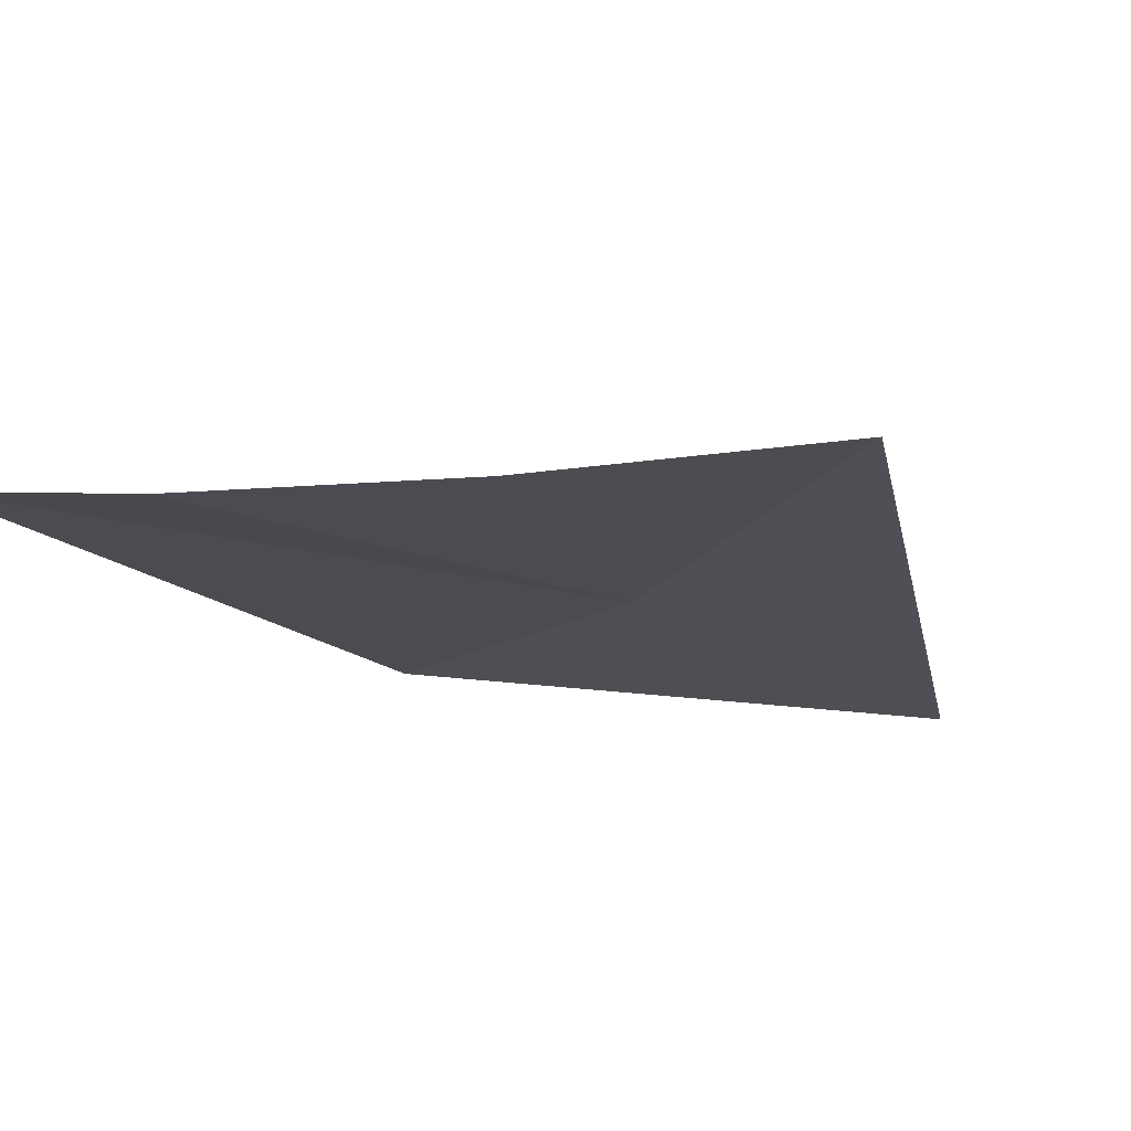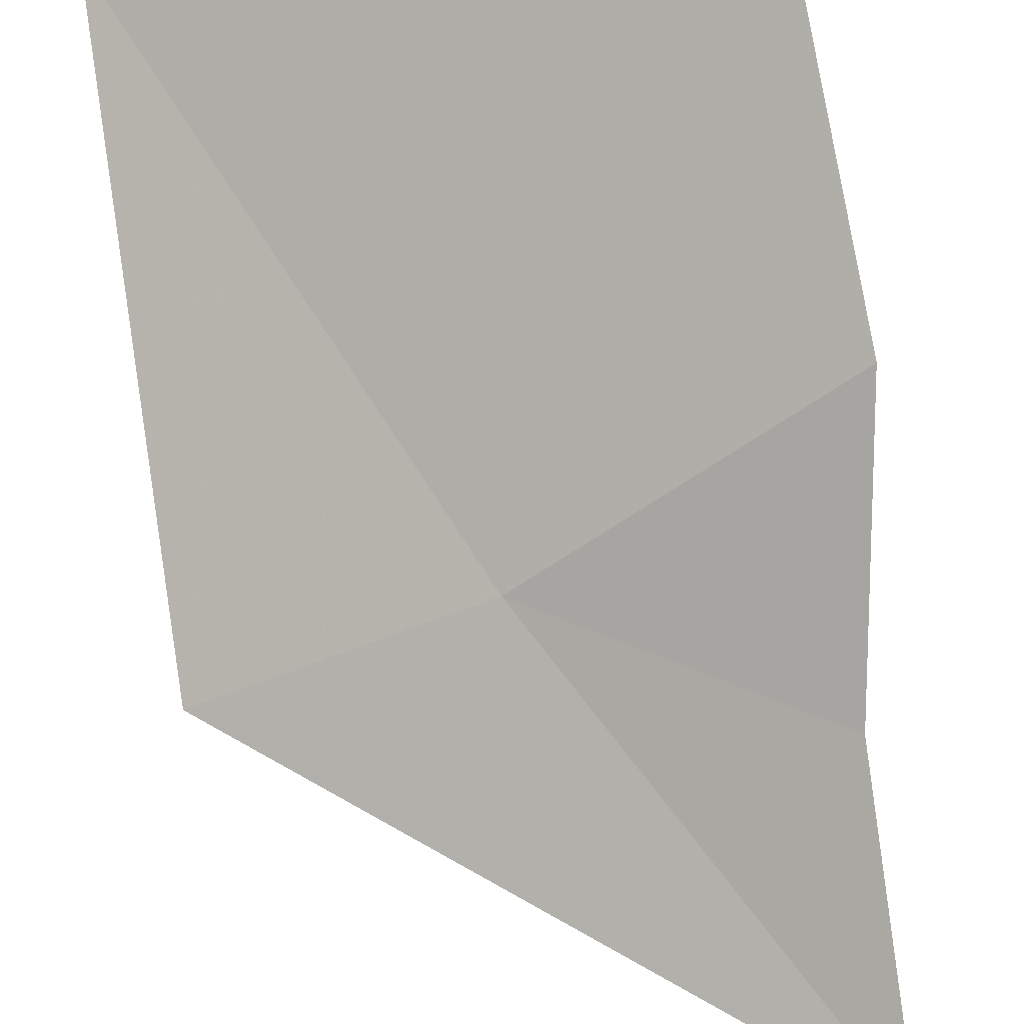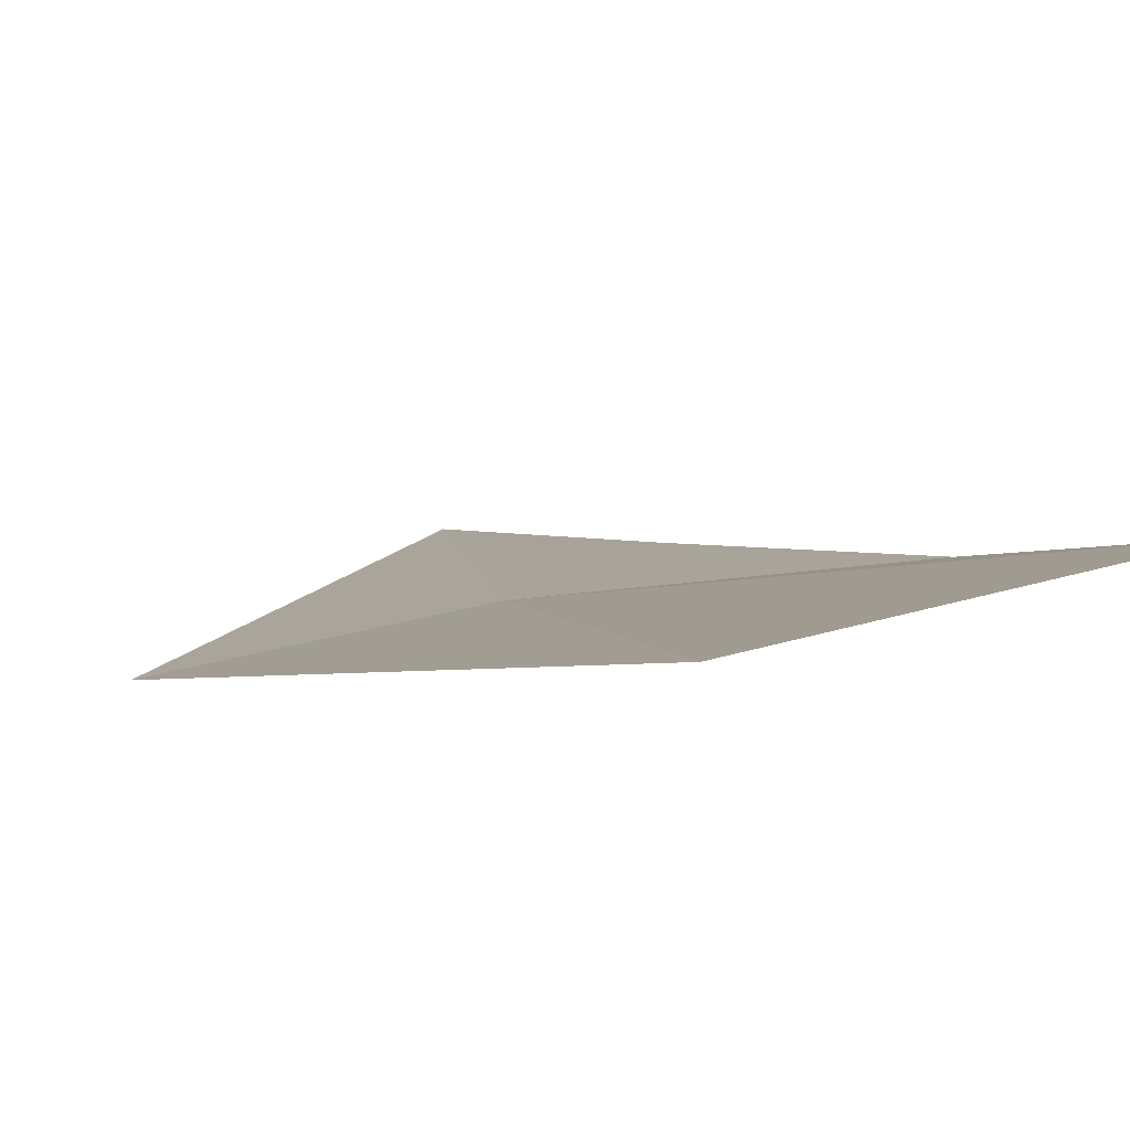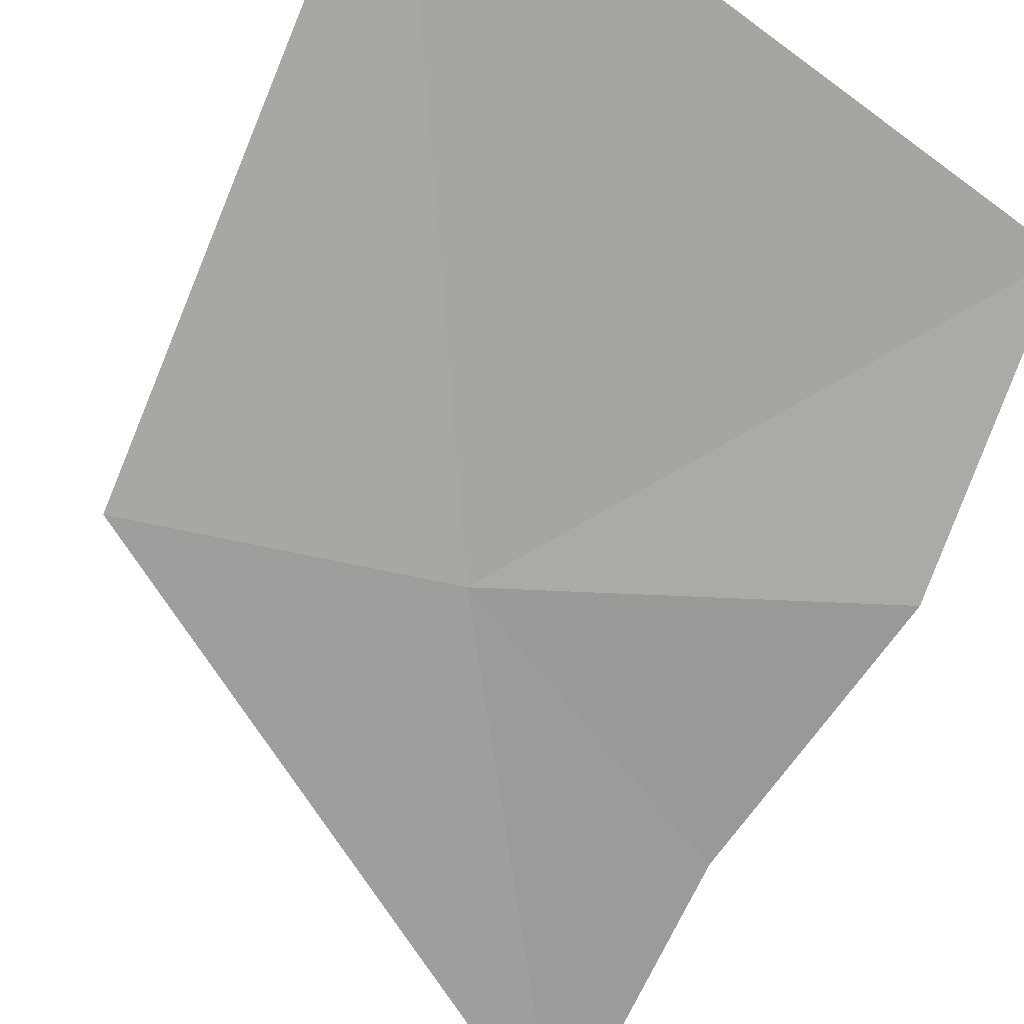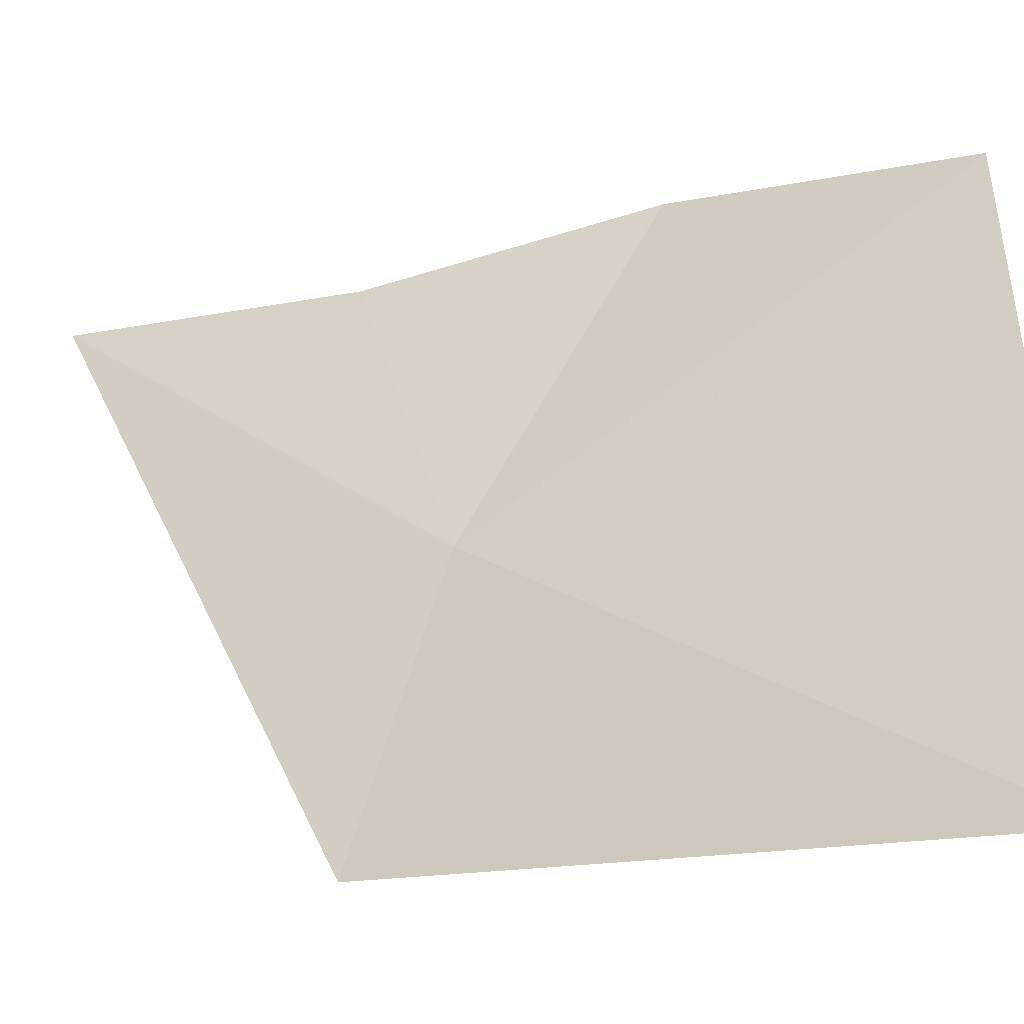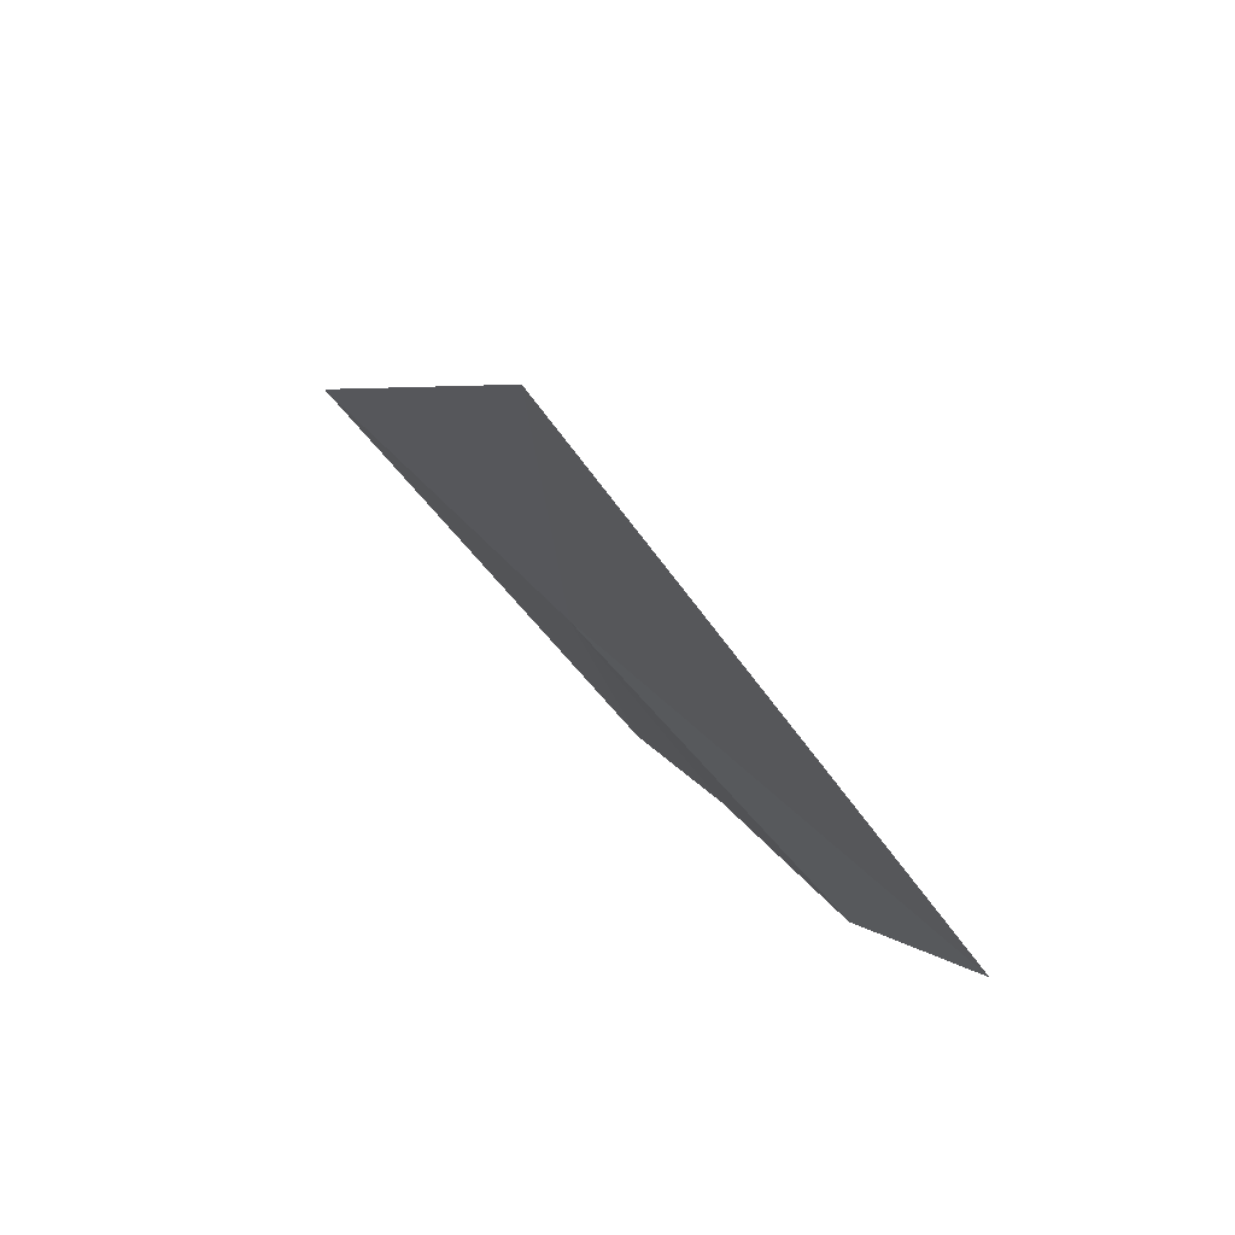
<metadata>
{"format":"obj","ext":"obj","renderer":"f3d","projection":"perspective","resolution":1024,"background":"white","views":[{"elev":-42.0,"azim":128.7,"up":"+Z"},{"elev":-61.2,"azim":10.7,"up":"+Z"},{"elev":36.5,"azim":-43.0,"up":"+Z"},{"elev":-41.1,"azim":-25.2,"up":"+Z"},{"elev":74.5,"azim":-87.8,"up":"+Z"},{"elev":-60.0,"azim":-34.8,"up":"+Y"}]}
</metadata>
<code>
v 14.05 3.54 5.327
v 15.45 1.646 5.901
v 15.49 2.789 5.187
v 15.25 3.979 4.734
v 15.21 5.224 4.16
v 12.76 3.891 5.478
v 12.81 1.428 6.943
f 1 3 2
f 1 4 3
f 1 5 4
f 1 6 5
f 1 2 7
f 1 7 6

</code>
